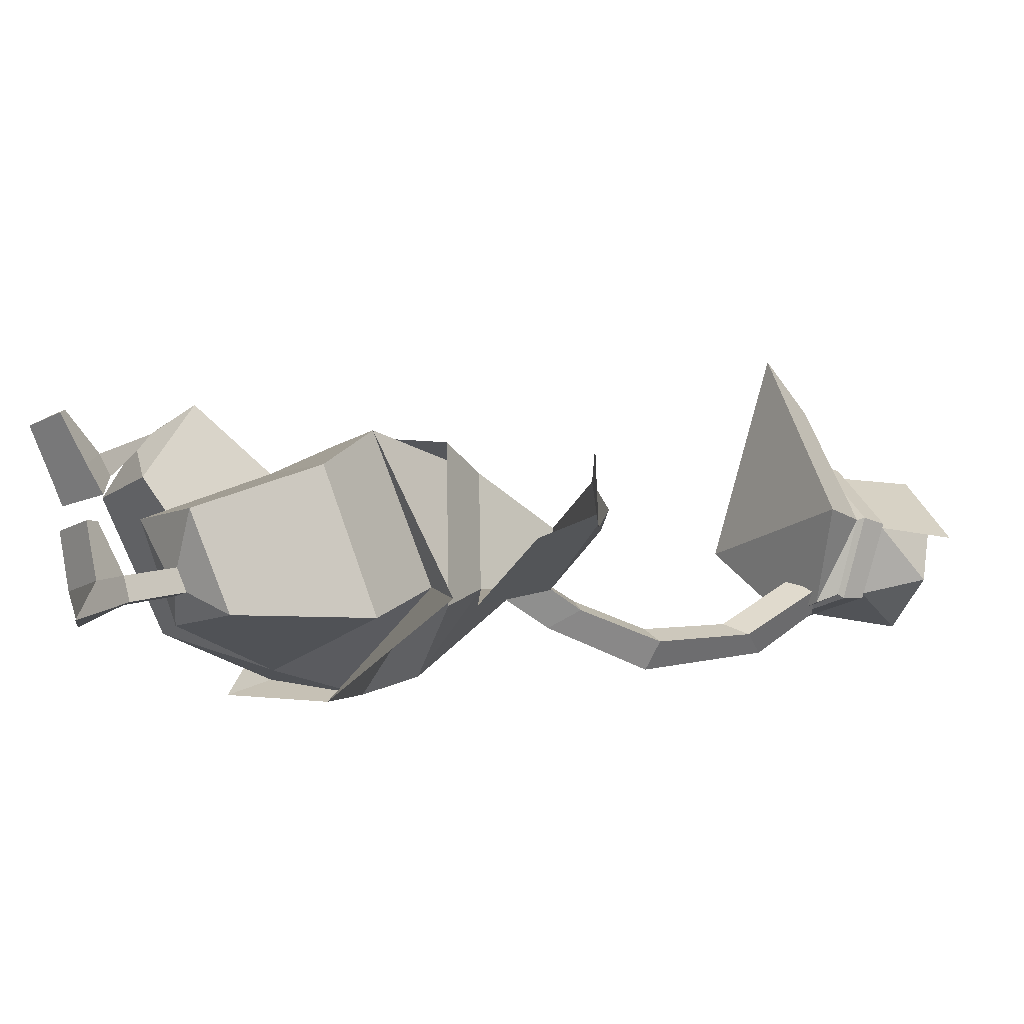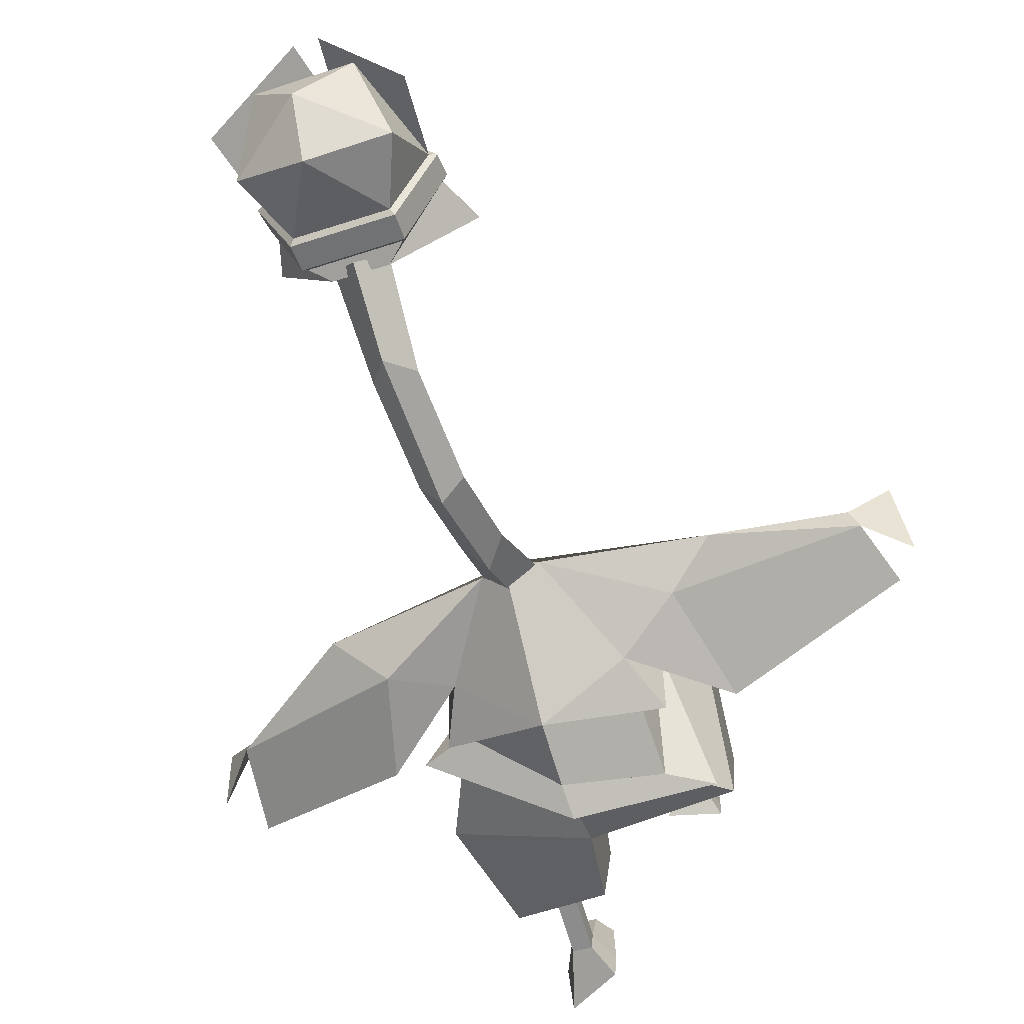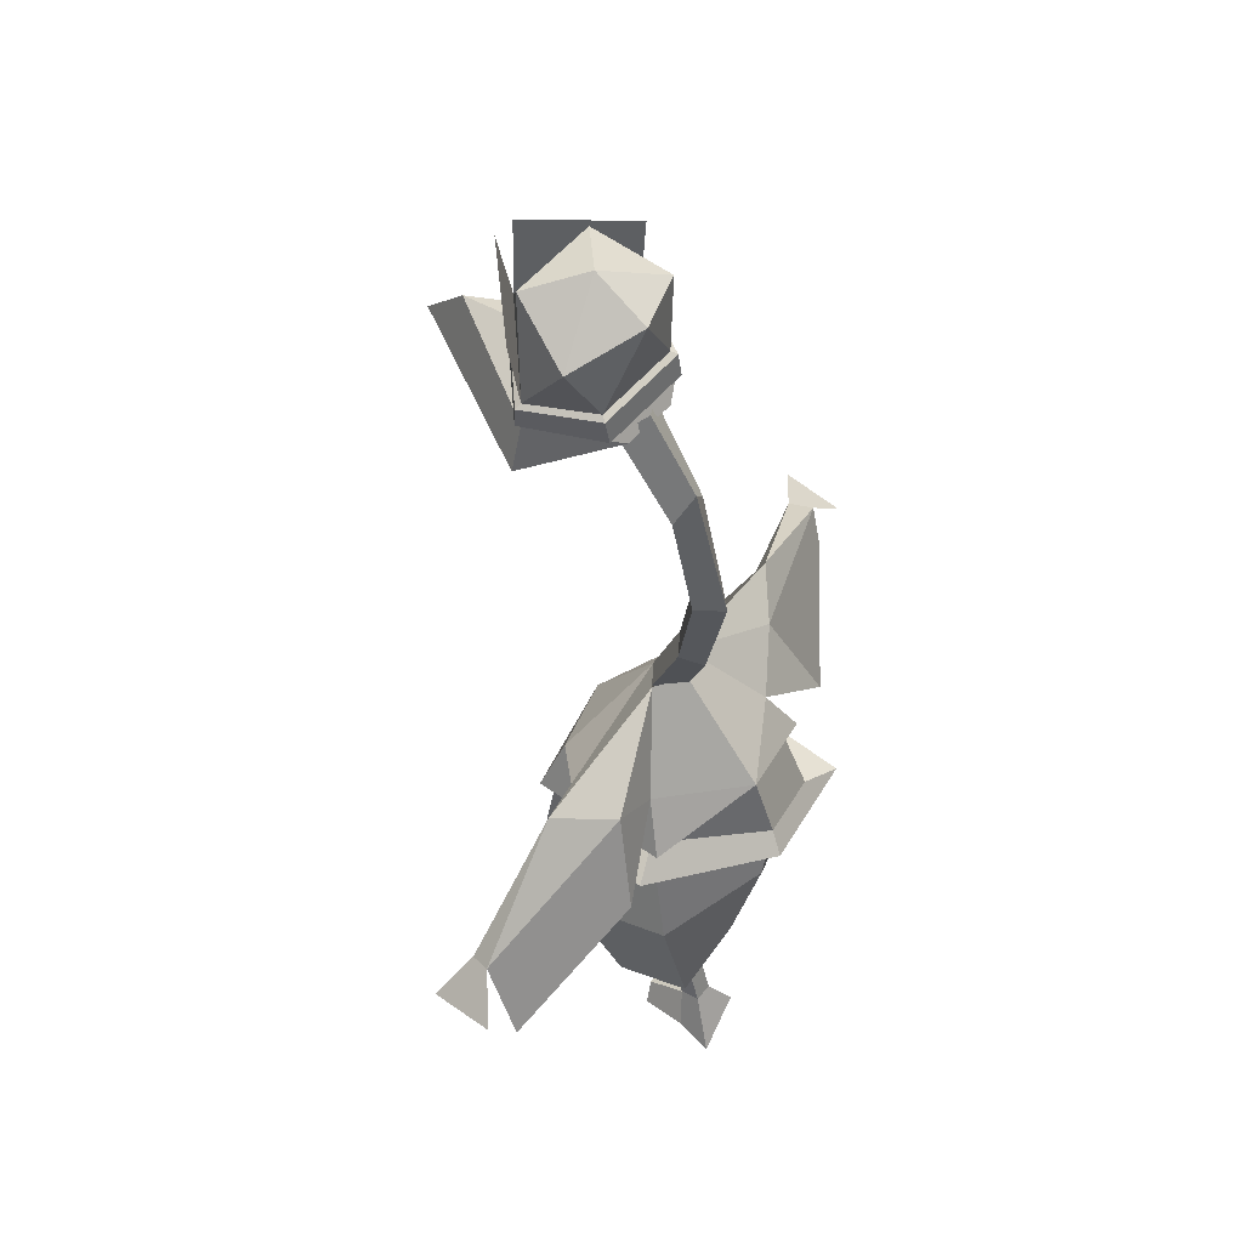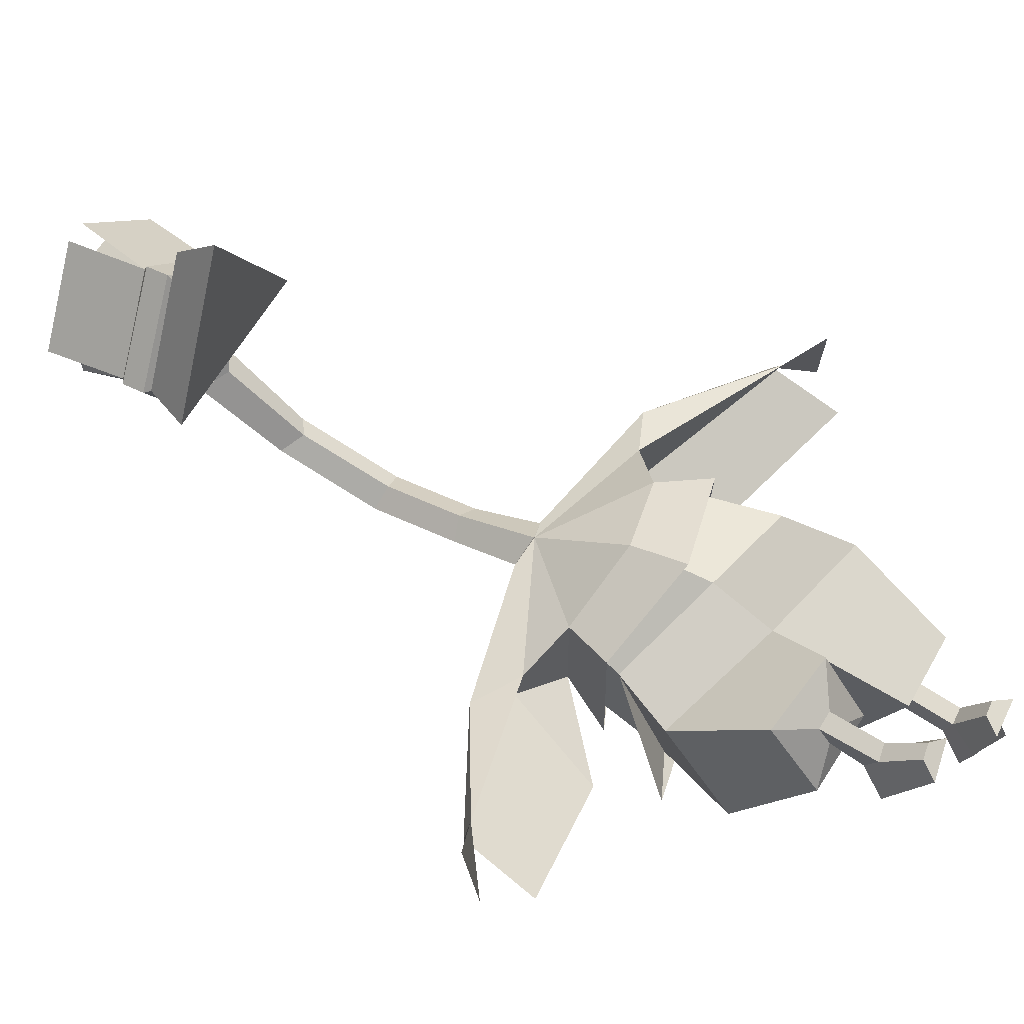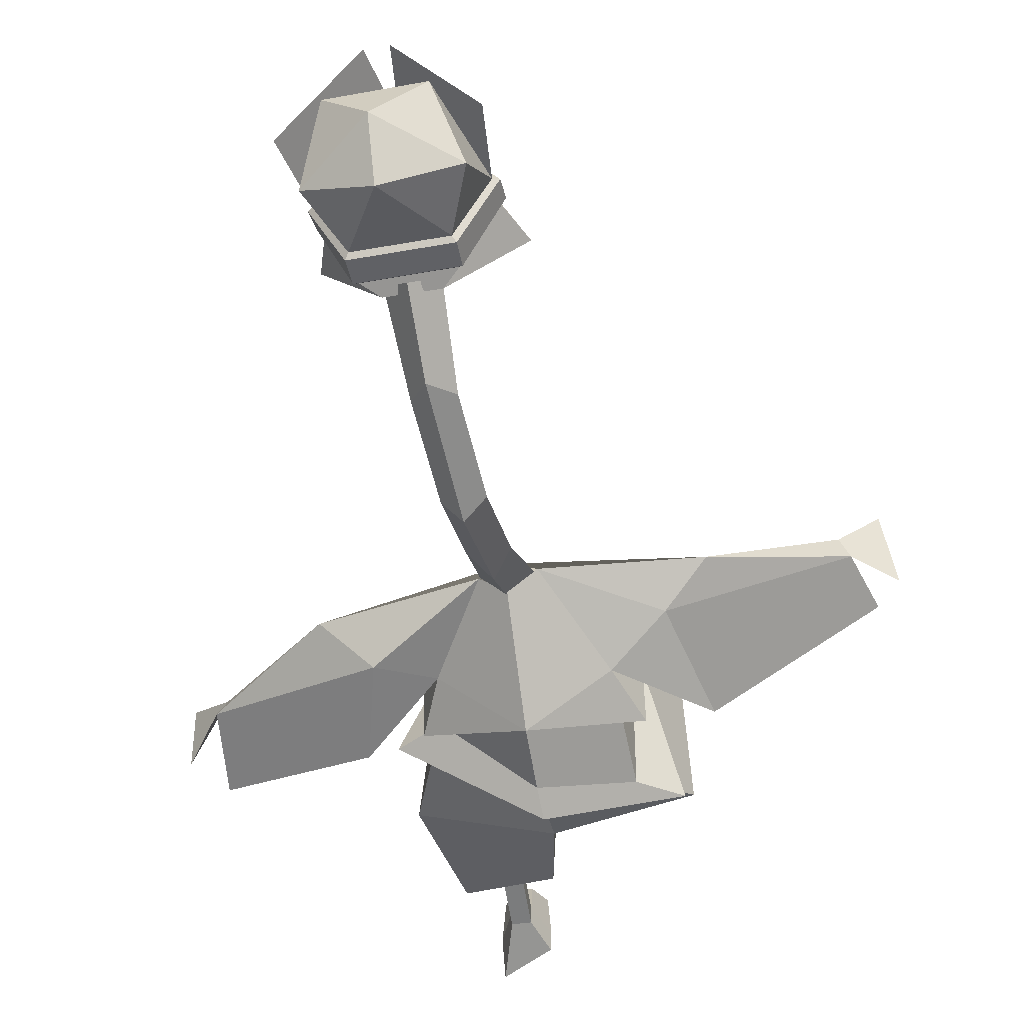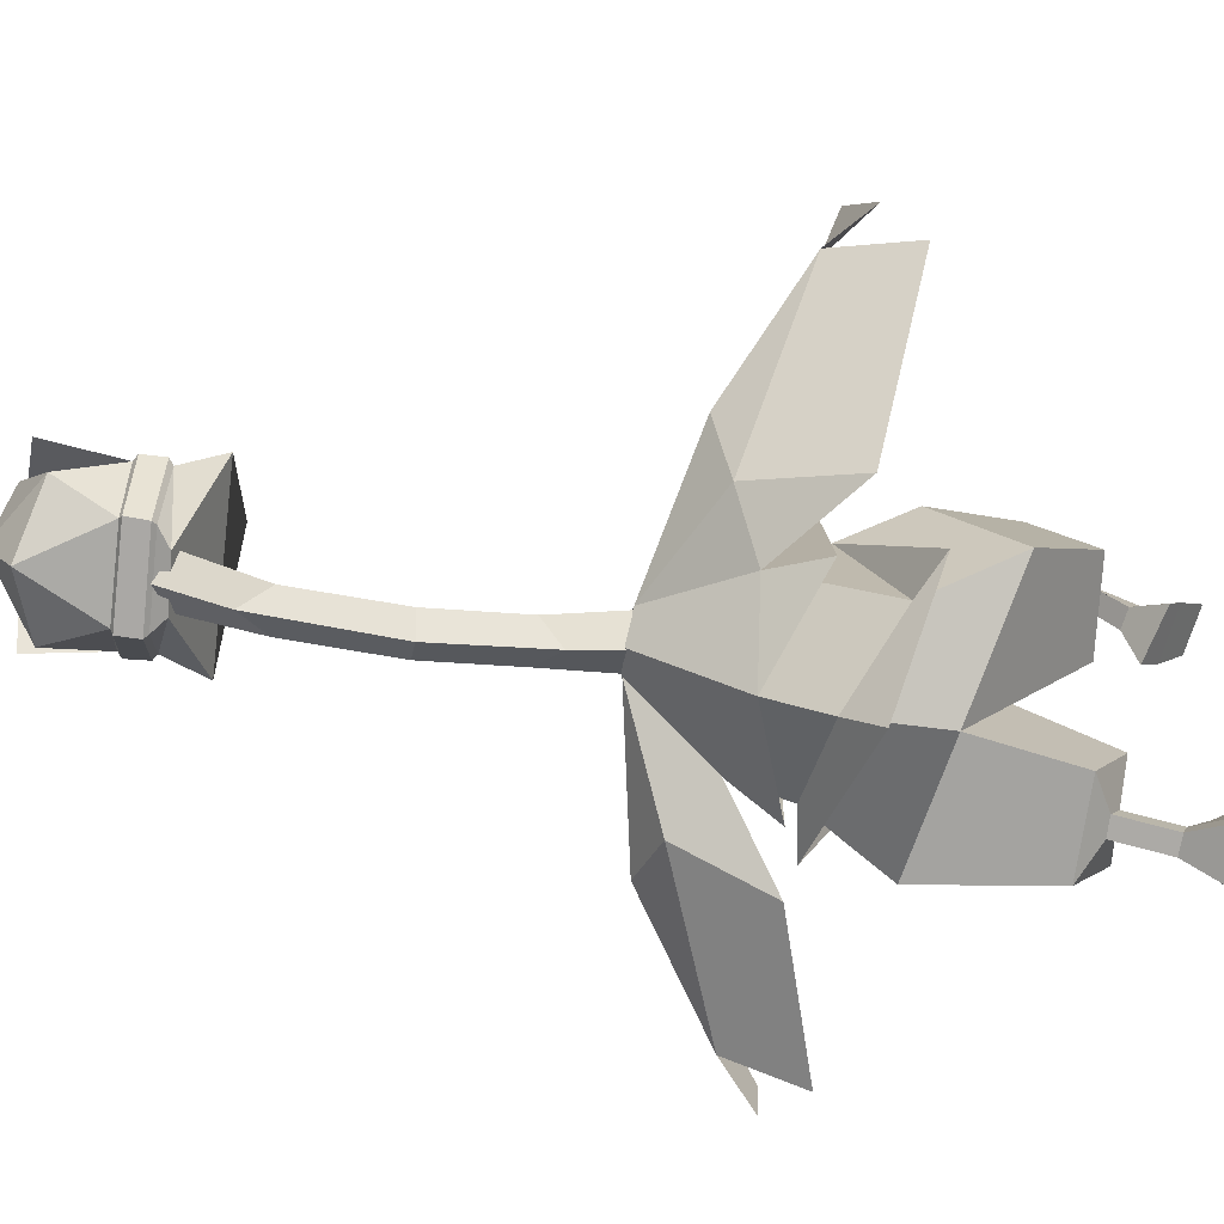
<metadata>
{"format":"obj","ext":"obj","renderer":"f3d","projection":"perspective","resolution":1024,"background":"white","views":[{"elev":-16.4,"azim":54.0,"up":"+Z"},{"elev":-47.6,"azim":-161.6,"up":"+Z"},{"elev":53.3,"azim":129.3,"up":"+Y"},{"elev":61.5,"azim":-62.4,"up":"+Z"},{"elev":-41.2,"azim":-169.5,"up":"+Z"},{"elev":-77.3,"azim":-99.0,"up":"+Z"}]}
</metadata>
<code>
o Cube
v -1.566 0.8267 0.3095
v -1.459 -0.01989 -1.954
v -2.179 -0.2426 0.5422
v -2.206 -1.446 -1.313
v -0.5125 -1.986 1.683
v -0.5357 -2.766 0.4566
v -1.971 -1.769 1.759
v -1.99 -2.648 0.5158
v -1.111 -2.362 1.325
v -1.116 -2.569 1.032
v -1.432 -2.339 1.314
v -1.437 -2.546 1.021
v -1.304 -3.094 0.5138
v -1.283 -3.293 0.8118
v -0.9657 -3.241 0.8244
v -0.9862 -3.043 0.5264
v -1.505 -3.519 0.1217
v -1.469 -3.733 0.4937
v -0.625 -3.608 0.5145
v -0.6591 -3.309 0.129
v -0.9113 -3.844 1.354
v -1.186 -3.883 1.347
v -0.6439 -4.048 1.2
v -1.361 -4.165 1.172
v -1.365 1.772 -1.103
v -1.326 1.805 0.5804
v -0.465 3.19 -0.1057
v 0.003522 3.08 0.1596
v -2.182 -0.3331 -2.098
v -1.765 0.9174 -1.495
v -1.722 0.9722 0.8731
v -2.208 2.134 0.1695
v -2.291 2.239 -0.4423
v -3.005 2.631 0.2096
v -5.503 0.2233 0.7756
v -2.803 0.5902 -1.221
v -5.671 1.319 1.682
v -5.882 0.924 0.6935
v -5.012 1.527 1.174
v -5.18 1.565 0.7676
v 1.684 -0.3227 1.036
v 1.51 0.819 -1.045
v 2.196 -1.447 0.198
v 2.118 -0.4904 -1.812
v 0.3576 -3.244 -0.4636
v 0.3053 -2.605 -1.866
v 1.801 -3.276 -0.6519
v 1.744 -2.577 -2.004
v 0.8893 -3.108 -1.299
v 0.8761 -2.944 -1.617
v 1.211 -3.109 -1.313
v 1.198 -2.944 -1.631
v 1.217 -3.8 -1.899
v 1.23 -3.908 -1.558
v 0.9081 -3.918 -1.549
v 0.8953 -3.81 -1.89
v 1.501 -4.718 -2.344
v 1.505 -4.447 -1.771
v 0.6531 -4.416 -1.732
v 0.6351 -4.243 -2.191
v 0.9626 -4.347 -0.8703
v 1.239 -4.332 -0.8761
v 0.744 -4.634 -0.9524
v 1.47 -4.612 -0.9726
v 1.359 1.785 -0.8903
v 1.398 1.719 0.8439
v 0.441 3.199 -0.1727
v 2.202 0.7184 -1.371
v 1.742 0.954 -1.344
v 1.797 0.8674 1.054
v 2.31 2.381 -0.09147
v 2.244 2.375 -1.001
v 3.066 2.668 -0.2524
v 5.144 0.008994 -1.288
v 2.64 0.8291 -1.547
v 5.647 0.5683 -0.07357
v 5.624 0.6305 -1.157
v 4.966 1.042 -0.2922
v 5.072 1.238 -0.673
v 0 0.66 -2.354
v 0.002099 -0.9833 0.6902
v -0.01139 -0.8419 -2.196
v 0.01881 0.06863 1.308
v -0 1.619 -1.958
v 0.01397 1.461 1.306
v -0.01158 3.266 -0.5174
v -0.4188 3.205 -0.1586
v 0 0.06172 -2.536
v 0.02118 0.4982 1.527
v -0.000798 3.09 0.1605
v 0.4182 3.188 -0.1482
v 0.002927 3.116 -0.5131
v -0.2803 4.369 -0.6364
v 0.05913 4.471 -0.3938
v 0.3991 4.345 -0.6233
v 0.04879 3.977 -0.8894
v -0.2095 5.875 -0.9329
v 0.122 5.809 -0.6546
v 0.4697 5.846 -0.9181
v 0.1364 5.811 -1.31
v -0.1414 7.651 -0.5737
v 0.1831 7.392 -0.3547
v 0.5377 7.621 -0.5593
v 0.2218 8.105 -0.7327
v -0.1815 9.032 0.3506
v 0.2206 8.73 0.5462
v 0.6552 8.996 0.3689
v 0.2534 9.261 0.08537
f 83 1 3 81
f 3 4 8 7
f 4 3 1 2
f 81 3 7 5
f 82 81 5 6
f 9 11 14 15
f 12 11 7 8
f 9 10 6 5
f 11 9 5 7
f 10 12 8 6
f 15 14 22 21
f 11 12 13 14
f 12 10 16 13
f 10 9 15 16
f 20 19 18 17
f 14 13 17 18
f 13 16 20 17
f 16 15 19 20
f 21 22 24 23
f 19 15 21 23
f 14 18 24 22
f 18 19 23 24
f 84 25 27 86
f 2 1 26 25
f 80 2 25 84
f 27 25 33
f 1 2 29
f 85 26 31 89
f 26 25 30 31
f 84 25 30
f 25 33 36
f 27 28 90 87
f 67 86 92 91
f 25 26 32 33
f 34 33 40
f 39 40 38 37
f 40 33 36 35
f 26 28 32
f 33 32 39 40
f 32 34 39
f 34 40 39
f 34 27 33
f 26 85 28
f 1 83 85 26
f 4 82 6 8
f 2 80 82 4
f 2 80 88 29
f 83 81 43 41
f 43 47 48 44
f 44 42 41 43
f 81 45 47 43
f 82 46 45 81
f 49 55 54 51
f 52 48 47 51
f 49 45 46 50
f 51 47 45 49
f 50 46 48 52
f 55 61 62 54
f 51 54 53 52
f 52 53 56 50
f 50 56 55 49
f 60 57 58 59
f 54 58 57 53
f 53 57 60 56
f 56 60 59 55
f 61 63 64 62
f 59 63 61 55
f 54 62 64 58
f 58 64 63 59
f 84 86 67 65
f 42 65 66 41
f 80 84 65 42
f 67 72 65
f 41 68 42
f 85 89 70 66
f 66 70 69 65
f 84 69 65
f 65 75 72
f 34 32 28 27
f 86 27 87 92
f 65 72 71 66
f 73 79 72
f 78 76 77 79
f 79 74 75 72
f 66 71 28
f 72 79 78 71
f 71 78 73
f 73 78 79
f 73 72 67
f 66 28 85
f 41 66 85 83
f 44 48 46 82
f 42 44 82 80
f 42 68 88 80
f 28 71 73 67
f 28 67 91 90
f 87 90 94 93
f 92 87 93 96
f 91 92 96 95
f 90 91 95 94
f 95 96 100 99
f 94 95 99 98
f 93 94 98 97
f 96 93 97 100
f 98 99 103 102
f 97 98 102 101
f 100 97 101 104
f 99 100 104 103
f 104 101 105 108
f 103 104 108 107
f 102 103 107 106
f 101 102 106 105
o Icosphere
v 1.485 9.192 1.39
v 1.517 9.718 1.337
v 0.977 9.725 0.3434
v 1.061 11.25 1.758
v 1.445 10.69 0.6265
v 0.9482 9.213 0.2572
v 1.01 9.278 0.1891
v 1.615 9.651 1.372
v 1.035 9.67 0.2512
v 1.588 9.262 1.414
v 0.6649 8.993 0.1447
v 1.723 8.435 1.384
v 1.754 11.02 1.331
v 0.4932 11.32 2.622
v -1.044 9.302 1.365
v -1.028 9.83 1.315
v -0.4721 9.79 0.3242
v -0.4488 11.32 1.745
v -0.8665 10.79 0.5959
v -0.4833 9.29 0.2323
v -0.5379 9.36 0.1665
v -1.132 9.773 1.349
v -0.5315 9.742 0.2314
v -1.14 9.382 1.388
v -0.209 9.057 0.09585
v -1.348 8.57 1.347
v -1.147 11.15 1.31
v 0.1174 11.33 2.621
v 0.2482 10.04 2.554
v 0.2232 9.5 2.636
v 0.3082 11.04 0.1108
v 0.3186 11.55 1.009
v 0.2449 9.983 2.674
v 0.2265 9.588 2.731
v 0.2071 9.296 3.582
v 0.1664 8.526 4.351
f 111 110 116 117
f 110 111 113
f 137 110 112
f 110 113 112
f 117 116 118 115
f 138 109 118 142
f 109 114 115 118
f 114 109 119
f 144 134 120
f 119 109 120
f 109 143 144 120
f 116 141 142 118
f 112 113 140
f 113 139 140
f 111 139 113
f 109 138 143
f 110 137 141 116
f 110 137 122 121
f 125 131 130 124
f 111 117 131 125
f 124 127 125
f 137 126 124
f 124 126 127
f 137 112 126
f 112 140 126
f 117 115 129 131
f 131 129 132 130
f 138 142 132 123
f 123 132 129 128
f 128 133 123
f 114 119 133 128
f 133 134 123
f 123 134 144 143
f 130 132 142 141
f 126 140 127
f 127 140 139
f 125 127 139
f 125 139 111
f 123 143 138
f 124 130 141 137
f 124 135 136 137
f 128 129 115 114
f 120 134 133 119
o BezierCircle
v -26.68 10.65 -1.547
v -26.44 10.57 -5.097
v -25.73 10.33 -8.502
v -24.59 9.941 -11.73
v -23.04 9.419 -14.75
v -21.13 8.772 -17.54
v -18.88 8.011 -20.05
v -16.32 7.146 -22.26
v -13.49 6.188 -24.14
v -10.41 5.149 -25.66
v -7.121 4.037 -26.78
v -3.654 2.866 -27.48
v -0.03948 1.644 -27.72
v 3.575 0.4225 -27.48
v 7.042 -0.7492 -26.78
v 10.33 -1.86 -25.66
v 13.41 -2.9 -24.14
v 16.24 -3.858 -22.26
v 18.8 -4.723 -20.05
v 21.05 -5.484 -17.54
v 22.97 -6.131 -14.75
v 24.51 -6.653 -11.73
v 25.65 -7.039 -8.502
v 26.36 -7.279 -5.097
v 26.6 -7.361 -1.547
v 26.36 -7.279 2.004
v 25.65 -7.039 5.409
v 24.51 -6.653 8.638
v 22.97 -6.131 11.66
v 21.05 -5.484 14.44
v 18.8 -4.723 16.96
v 16.24 -3.858 19.17
v 13.41 -2.9 21.05
v 10.33 -1.86 22.57
v 7.042 -0.7492 23.69
v 3.575 0.4225 24.38
v -0.03948 1.644 24.62
v -3.654 2.866 24.38
v -7.121 4.037 23.69
v -10.41 5.149 22.57
v -13.49 6.188 21.05
v -16.32 7.146 19.17
v -18.88 8.011 16.96
v -21.13 8.772 14.44
v -23.04 9.419 11.66
v -24.59 9.941 8.638
v -25.73 10.33 5.409
v -26.44 10.57 2.004
l 145 146
l 146 147
l 147 148
l 148 149
l 149 150
l 150 151
l 151 152
l 152 153
l 153 154
l 154 155
l 155 156
l 156 157
l 157 158
l 158 159
l 159 160
l 160 161
l 161 162
l 162 163
l 163 164
l 164 165
l 165 166
l 166 167
l 167 168
l 168 169
l 169 170
l 170 171
l 171 172
l 172 173
l 173 174
l 174 175
l 175 176
l 176 177
l 177 178
l 178 179
l 179 180
l 180 181
l 181 182
l 182 183
l 183 184
l 184 185
l 185 186
l 186 187
l 187 188
l 188 189
l 189 190
l 190 191
l 191 192
l 192 145

</code>
